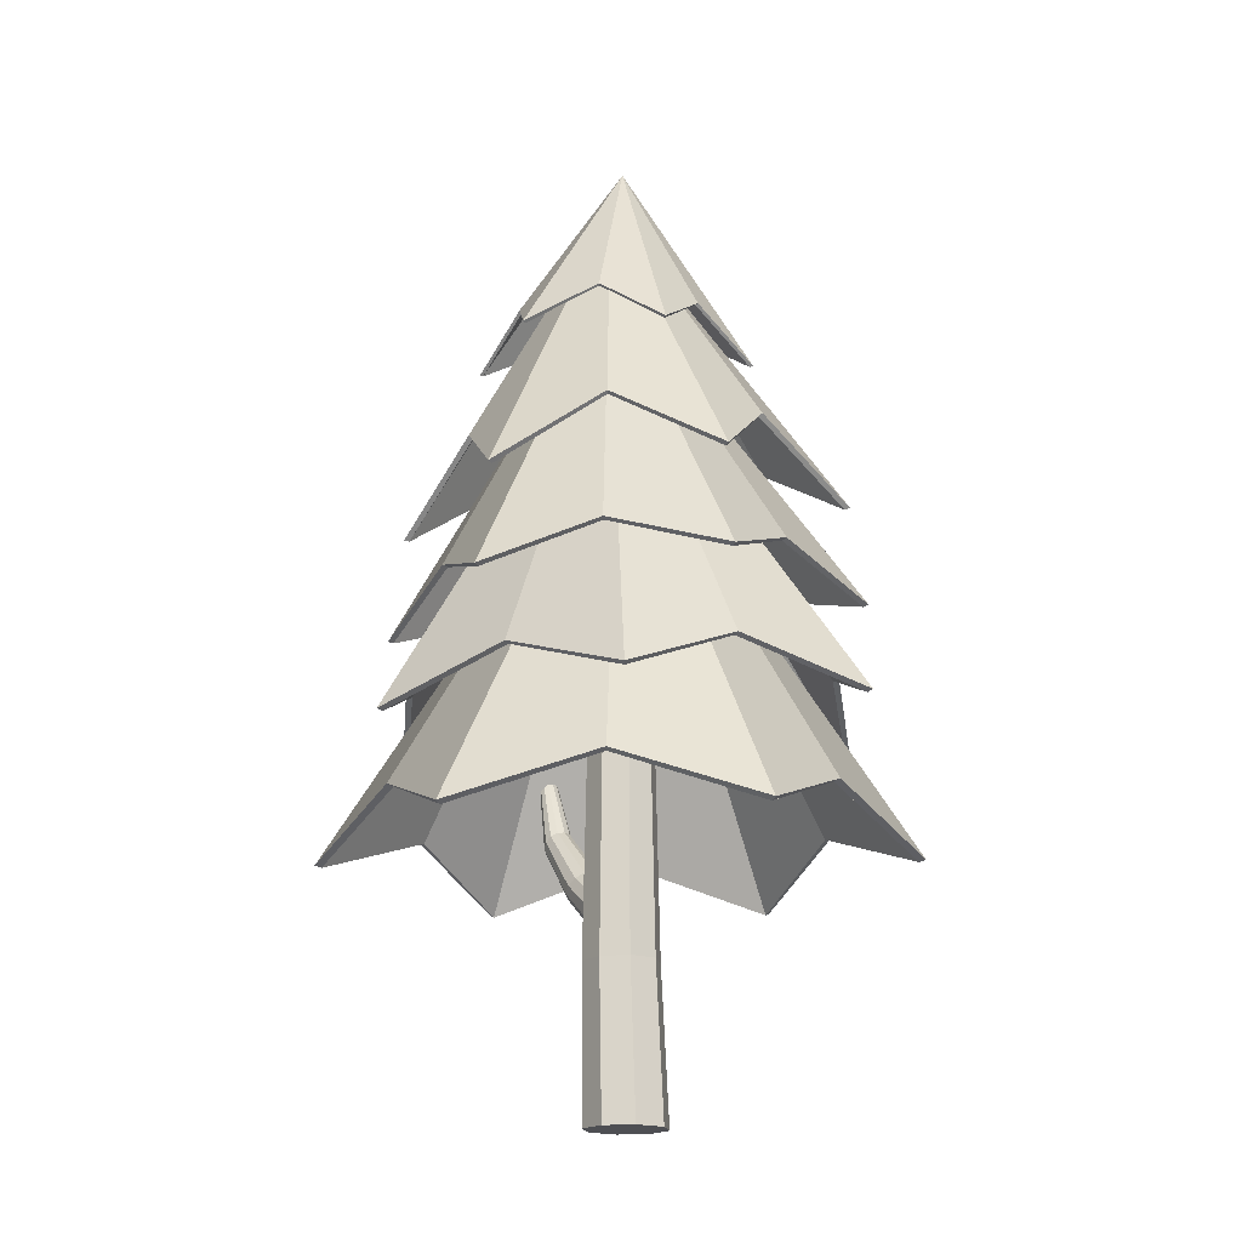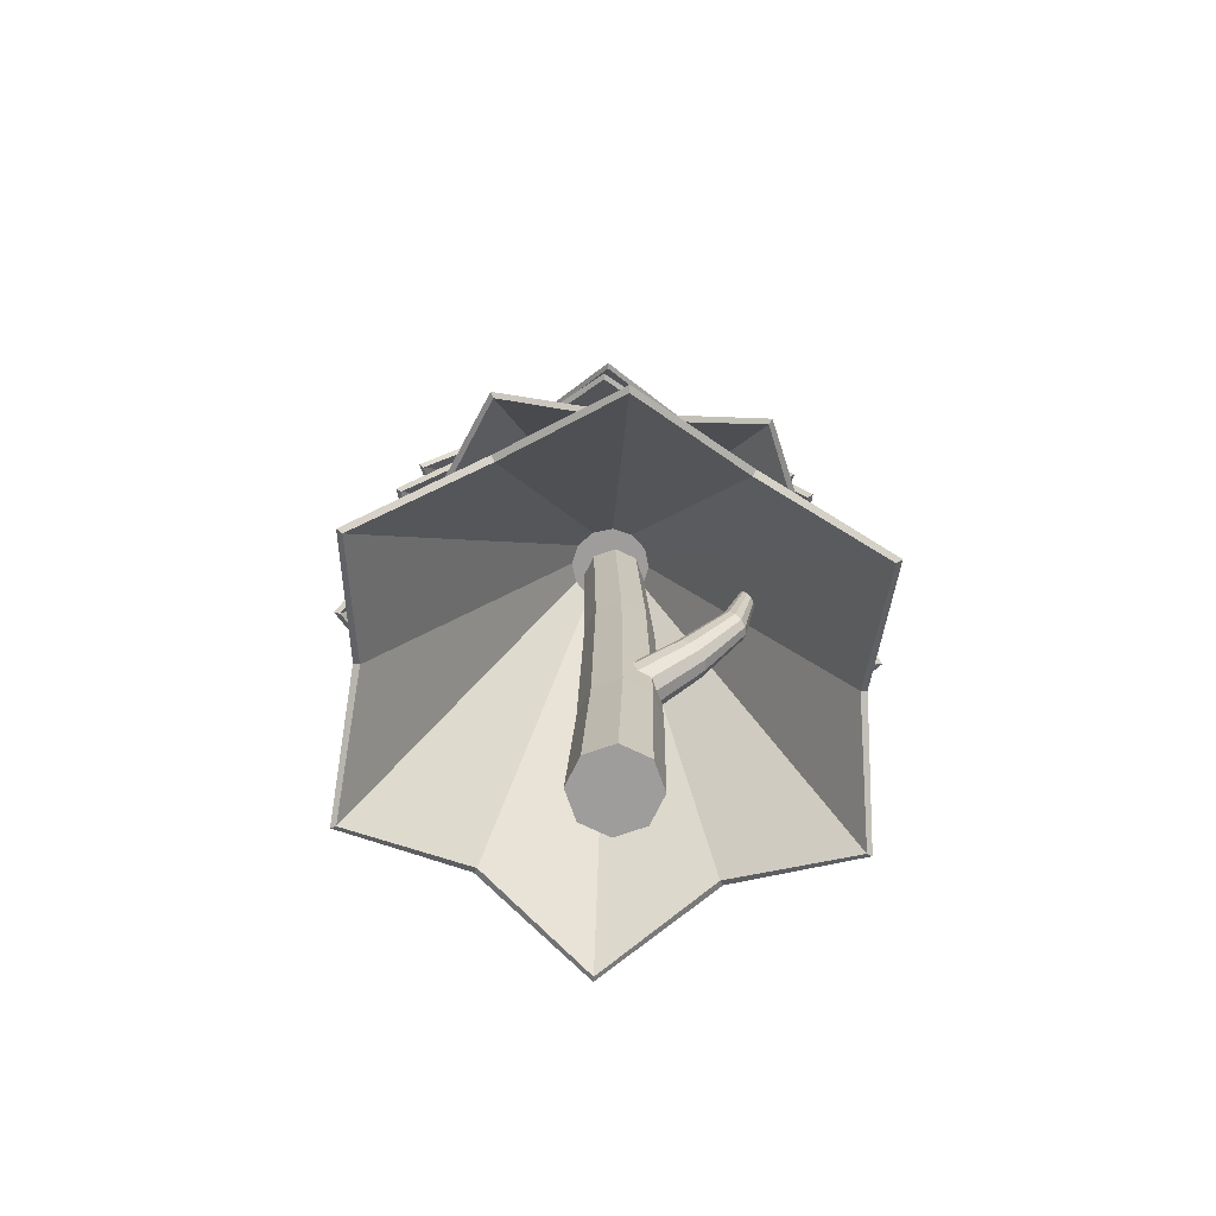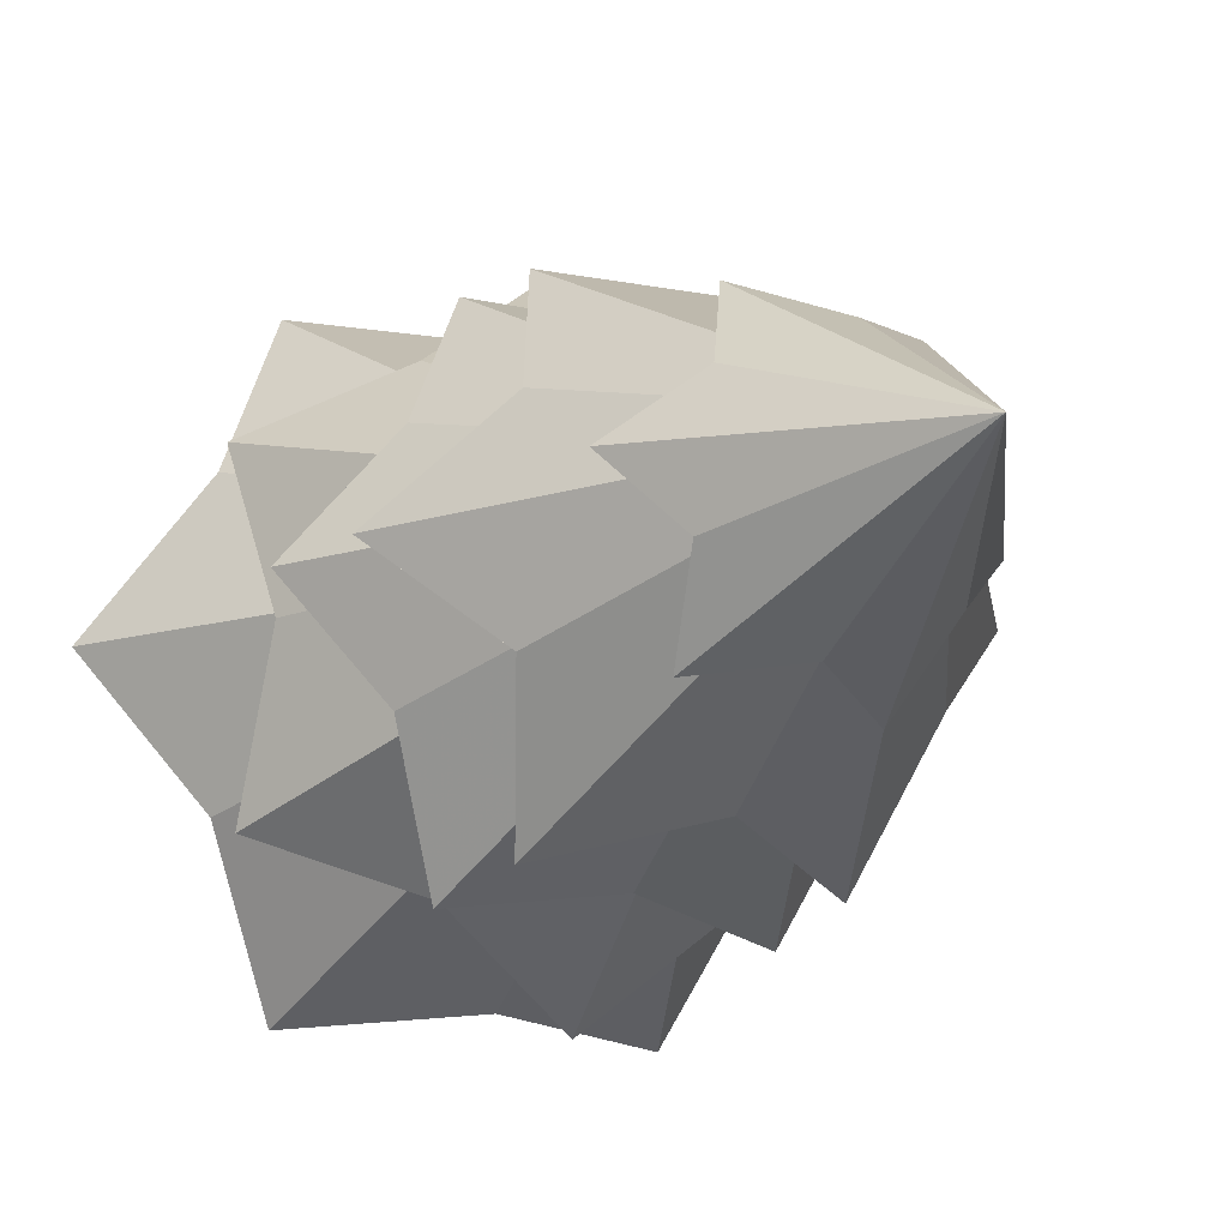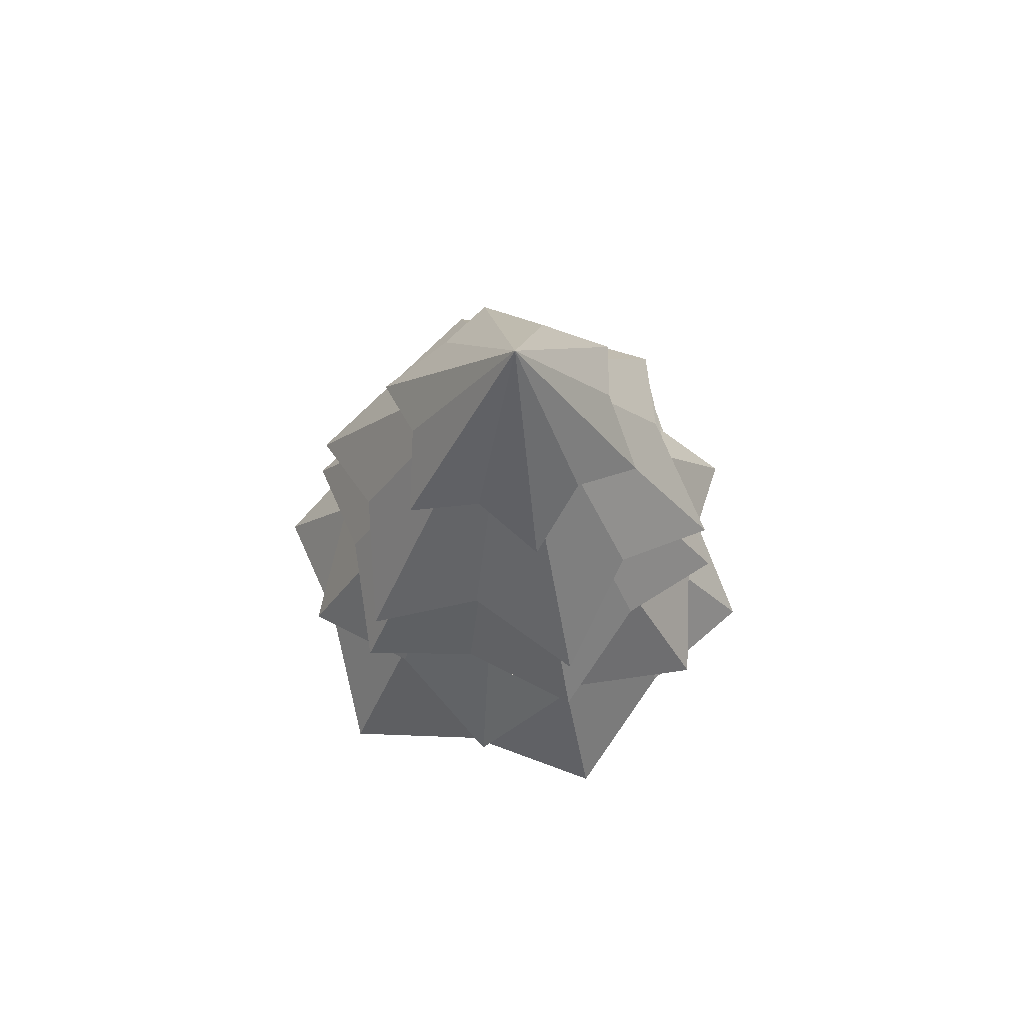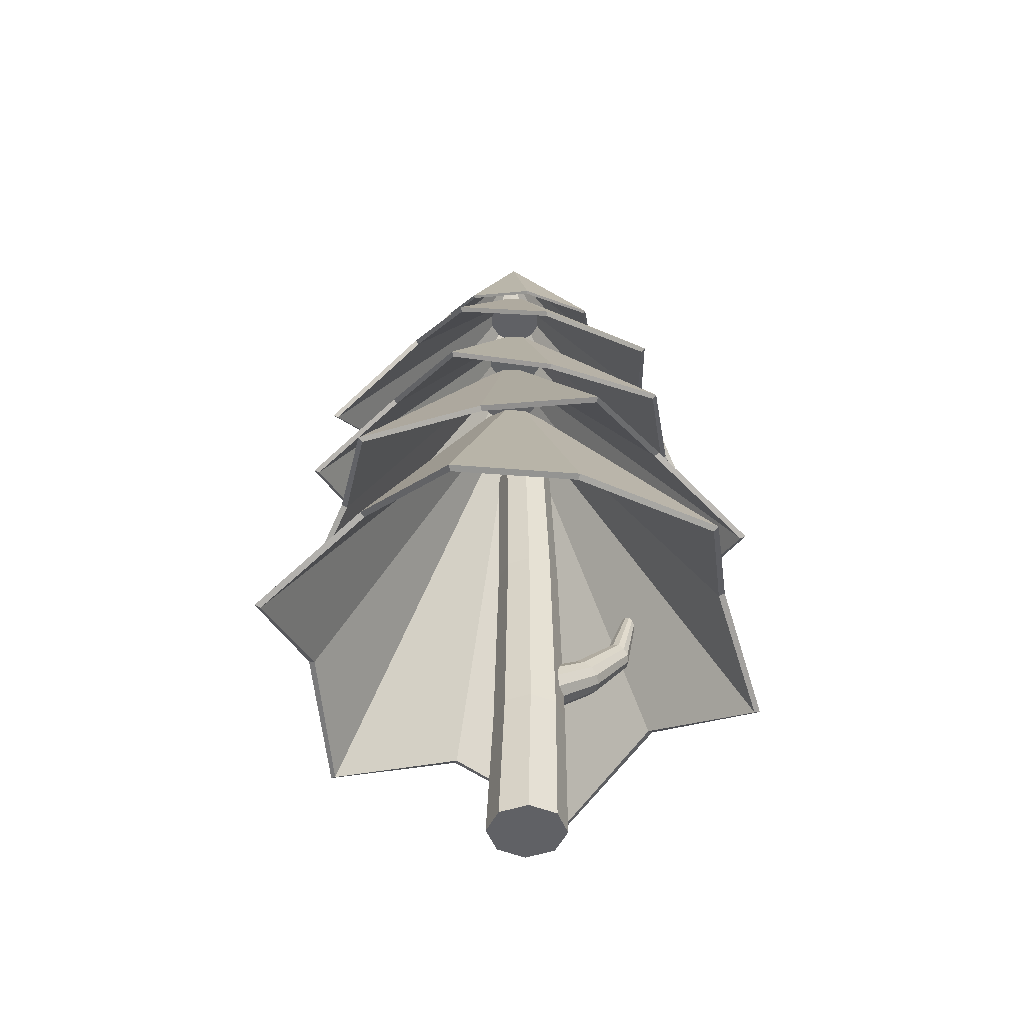
<metadata>
{"format":"obj","ext":"obj","renderer":"f3d","projection":"perspective","resolution":1024,"background":"white","views":[{"elev":-18.2,"azim":122.8,"up":"+Y"},{"elev":-70.6,"azim":-93.0,"up":"+Y"},{"elev":-14.1,"azim":155.0,"up":"+Z"},{"elev":71.5,"azim":-168.3,"up":"+Y"},{"elev":-48.0,"azim":-136.7,"up":"+Y"}]}
</metadata>
<code>
v -0.366 -0.1305 0.001579
v -0.2646 4.611 0.001141
v -0.2599 -0.1305 -0.2577
v -0.1879 4.611 -0.1863
v -0.001578 -0.1305 -0.366
v -0.001142 4.611 -0.2646
v 0.2577 -0.1305 -0.2599
v 0.1863 4.611 -0.1879
v 0.366 -0.1305 -0.001579
v 0.2646 4.611 -0.001141
v 0.2599 -0.1305 0.2577
v 0.1879 4.611 0.1863
v 0.001579 -0.1305 0.366
v 0.001141 4.611 0.2646
v -0.2577 -0.1305 0.2599
v -0.1863 4.611 0.1879
v -0.2955 3.122 0.04619
v -0.3357 1.245 0.045
v -0.2383 1.247 -0.1928
v -0.2098 3.124 -0.1633
v -0.00126 1.248 -0.2921
v -0.001082 3.124 -0.2508
v 0.2366 1.247 -0.1949
v 0.2084 3.124 -0.1651
v 0.3361 1.245 0.0421
v 0.2959 3.122 0.04364
v 0.2387 1.243 0.28
v 0.2102 3.12 0.2532
v 0.001636 1.243 0.3794
v 0.00147 3.119 0.3408
v -0.2363 1.243 0.282
v -0.208 3.12 0.255
v -2.415 2.053 -0.009548
v -0.2545 5.403 -0.01887
v -1.681 2.487 -1.062
v -0.2023 5.403 -0.2169
v -1.147 2.053 -2.229
v -0.05811 5.403 -0.3624
v 0.1321 2.487 -2.12
v 0.1395 5.403 -0.4162
v 1.41 2.053 -2.24
v 0.3375 5.403 -0.3641
v 1.955 2.487 -1.078
v 0.483 5.403 -0.2199
v 2.698 2.053 -0.0316
v 0.5369 5.403 -0.02228
v 1.964 2.487 1.021
v 0.4847 5.403 0.1758
v 1.429 2.053 2.188
v 0.3405 5.403 0.3212
v 0.1502 2.487 2.079
v 0.1429 5.403 0.3751
v -1.127 2.053 2.199
v -0.05516 5.403 0.3229
v -1.672 2.487 1.037
v -0.2006 5.403 0.1787
v -2.356 2.032 -0.009804
v -0.2163 5.363 -0.01903
v -1.629 2.467 -1.033
v -0.1677 5.364 -0.1972
v -1.117 2.032 -2.178
v -0.0389 5.363 -0.3294
v 0.1324 2.467 -2.06
v 0.1397 5.364 -0.3764
v 1.38 2.032 -2.189
v 0.3186 5.363 -0.331
v 1.903 2.467 -1.048
v 0.4486 5.364 -0.1998
v 2.638 2.032 -0.03134
v 0.4987 5.363 -0.02212
v 1.912 2.467 0.9915
v 0.4501 5.364 0.156
v 1.399 2.032 2.137
v 0.3213 5.363 0.2883
v 0.15 2.467 2.019
v 0.1427 5.364 0.3353
v -1.098 2.032 2.147
v -0.03623 5.363 0.2898
v -1.621 2.467 1.007
v -0.1662 5.364 0.1587
v -1.885 3.27 1.199
v -0.08915 6.235 0.1934
v -1.759 3.682 0.05117
v -0.1446 6.241 0.01651
v -1.982 3.309 -1.114
v -0.1042 6.241 -0.1645
v -0.9012 3.664 -1.593
v 0.02122 6.237 -0.3011
v -0.03026 3.233 -2.356
v 0.198 6.229 -0.3567
v 0.9499 3.576 -1.672
v 0.3788 6.22 -0.3164
v 2.019 3.118 -1.285
v 0.5151 6.212 -0.1909
v 1.943 3.505 -0.107
v 0.5705 6.206 -0.01403
v 2.116 3.08 1.028
v 0.5301 6.206 0.167
v 1.085 3.522 1.537
v 0.4048 6.21 0.3036
v 0.1637 3.156 2.269
v 0.228 6.218 0.3592
v -0.7666 3.611 1.616
v 0.04722 6.227 0.3188
v -1.841 3.249 1.17
v -0.06182 6.198 0.1746
v -1.706 3.661 0.04853
v -0.11 6.204 0.01442
v -1.936 3.287 -1.089
v -0.07553 6.203 -0.1491
v -0.8729 3.644 -1.547
v 0.039 6.201 -0.2709
v -0.0289 3.213 -2.302
v 0.1977 6.192 -0.3229
v 0.9238 3.559 -1.624
v 0.3602 6.185 -0.2847
v 1.973 3.101 -1.256
v 0.4844 6.176 -0.1729
v 1.888 3.49 -0.105
v 0.5326 6.173 -0.01303
v 2.067 3.063 1.003
v 0.4979 6.171 0.1506
v 1.055 3.507 1.491
v 0.3837 6.176 0.2725
v 0.1606 3.137 2.216
v 0.2249 6.182 0.3242
v -0.7423 3.592 1.568
v 0.06229 6.191 0.2861
v -0.9241 5.016 1.58
v 0.005142 7.616 0.2877
v -1.157 5.703 0.632
v -0.1014 7.623 0.1731
v -1.837 5.106 -0.146
v -0.1362 7.63 0.02064
v -1.103 5.762 -0.82
v -0.09008 7.635 -0.1289
v -0.7979 5.155 -1.8
v 0.02468 7.637 -0.2354
v 0.1823 5.765 -1.5
v 0.1773 7.636 -0.2704
v 1.155 5.113 -1.729
v 0.3269 7.631 -0.2244
v 1.414 5.708 -0.7282
v 0.4334 7.624 -0.1098
v 2.068 5.023 -0.00353
v 0.4683 7.617 0.04269
v 1.359 5.649 0.7238
v 0.4221 7.612 0.1922
v 1.029 4.975 1.651
v 0.3074 7.609 0.2988
v 0.07387 5.646 1.404
v 0.1548 7.611 0.3337
v -0.9004 5.001 1.541
v 0.02011 7.586 0.2617
v -1.117 5.687 0.6101
v -0.07525 7.593 0.1578
v -1.793 5.089 -0.145
v -0.1076 7.599 0.02044
v -1.065 5.745 -0.7964
v -0.0651 7.604 -0.1141
v -0.7771 5.136 -1.761
v 0.03776 7.605 -0.2108
v 0.1803 5.747 -1.455
v 0.1756 7.604 -0.2415
v 1.131 5.096 -1.692
v 0.3107 7.599 -0.2009
v 1.373 5.693 -0.7075
v 0.4061 7.594 -0.09694
v 2.023 5.008 -0.005856
v 0.4384 7.587 0.04035
v 1.32 5.635 0.6989
v 0.396 7.583 0.175
v 1.007 4.961 1.61
v 0.2931 7.58 0.2716
v 0.07526 5.632 1.358
v 0.1553 7.582 0.3023
v -0.5736 6.524 0.9898
v 0.1155 8.477 -0.04178
v -0.6905 6.909 0.3521
v -1.059 6.479 -0.1457
v -0.5807 6.889 -0.5604
v -0.318 6.476 -1.135
v 0.2643 6.906 -0.9222
v 0.9082 6.519 -0.9878
v 0.9995 6.944 -0.3714
v 1.394 6.564 0.1477
v 0.8897 6.964 0.5412
v 0.6526 6.566 1.136
v 0.04468 6.947 0.9029
v -0.5561 6.513 0.9671
v 0.1161 8.454 -0.04126
v -0.6636 6.9 0.341
v -1.03 6.469 -0.1421
v -0.5573 6.88 -0.5429
v -0.3064 6.467 -1.108
v 0.2611 6.897 -0.8932
v 0.8914 6.509 -0.9646
v 0.9731 6.934 -0.3597
v 1.365 6.553 0.1445
v 0.8668 6.953 0.524
v 0.6417 6.555 1.11
v 0.04847 6.937 0.8744
v -1.016 4.093 1.665
v -0.008971 6.868 0.3103
v -1.356 4.503 0.6995
v -0.1208 6.876 0.1867
v -1.965 4.194 -0.1867
v -0.1558 6.883 0.02368
v -1.271 4.577 -0.9659
v -0.1045 6.89 -0.135
v -0.8334 4.252 -1.935
v 0.01928 6.892 -0.2469
v 0.2146 4.583 -1.727
v 0.1824 6.891 -0.282
v 1.247 4.208 -1.831
v 0.3412 6.886 -0.2309
v 1.616 4.516 -0.8221
v 0.4531 6.878 -0.1072
v 2.195 4.107 0.02052
v 0.4881 6.87 0.05575
v 1.531 4.443 0.8433
v 0.4368 6.864 0.2144
v 1.064 4.05 1.769
v 0.313 6.861 0.3263
v 0.04574 4.436 1.604
v 0.1498 6.863 0.3614
v -0.99 4.077 1.624
v 0.007331 6.836 0.2829
v -1.312 4.487 0.6764
v -0.09232 6.844 0.1703
v -1.917 4.176 -0.185
v -0.1256 6.85 0.02381
v -1.23 4.559 -0.9401
v -0.07763 6.857 -0.1187
v -0.8118 4.232 -1.893
v 0.03281 6.858 -0.2209
v 0.2118 4.565 -1.679
v 0.1802 6.858 -0.2508
v 1.22 4.19 -1.792
v 0.3239 6.852 -0.2063
v 1.572 4.5 -0.8006
v 0.4234 6.846 -0.0938
v 2.147 4.091 0.01738
v 0.4565 6.838 0.0528
v 1.49 4.429 0.8161
v 0.4088 6.833 0.1953
v 1.042 4.035 1.725
v 0.2983 6.83 0.2973
v 0.04787 4.422 1.555
v 0.1509 6.832 0.3274
v -0.009527 1.763 -0.03111
v 0.08648 1.739 0.02333
v 0.1445 1.676 0.09611
v 0.149 1.589 0.1677
v 0.09881 1.502 0.219
v 0.007322 1.438 0.2362
v -0.1009 1.415 0.2147
v -0.1969 1.438 0.1603
v -0.255 1.502 0.08751
v -0.2595 1.589 0.01588
v -0.2093 1.676 -0.03541
v -0.1178 1.739 -0.05261
v -0.3615 2.98 1.044
v -0.401 2.99 1.022
v -0.3377 2.954 1.074
v -0.3359 2.918 1.103
v -0.3565 2.883 1.125
v -0.3941 2.857 1.132
v -0.4385 2.847 1.123
v -0.4779 2.857 1.1
v -0.5018 2.883 1.071
v -0.5036 2.918 1.041
v -0.483 2.954 1.02
v -0.4454 2.98 1.013
v -0.1854 2.088 0.442
v -0.3382 2.518 0.8528
v -0.2818 2.507 0.888
v -0.1089 2.072 0.4895
v -0.25 2.478 0.9384
v -0.06582 2.029 0.558
v -0.2498 2.431 0.9886
v -0.06783 1.972 0.6294
v -0.2813 2.377 1.025
v -0.114 1.915 0.6847
v -0.3381 2.34 1.041
v -0.1916 1.874 0.7089
v -0.4042 2.327 1.03
v -0.2797 1.859 0.6955
v -0.4613 2.34 0.9955
v -0.3551 1.874 0.6481
v -0.494 2.377 0.9464
v -0.398 1.915 0.5791
v -0.4938 2.431 0.8979
v -0.3969 1.972 0.5071
v -0.4608 2.478 0.86
v -0.3518 2.029 0.4517
v -0.4038 2.507 0.8427
v -0.2744 2.072 0.428
f 15 31 18 1
f 5 21 23 7
f 7 23 25 9
f 9 25 27 11
f 11 27 29 13
f 13 29 31 15
f 4 2 16 14 12 10 8 6
f 1 18 19 3
f 1 3 5 7 9 11 13 15
f 3 19 21 5
f 30 14 16 32
f 28 12 14 30
f 26 10 12 28
f 24 8 10 26
f 22 6 8 24
f 20 4 6 22
f 17 2 4 20
f 32 17 18 31
f 30 32 31 29
f 28 30 29 27
f 26 28 27 25
f 24 26 25 23
f 22 24 23 21
f 20 22 21 19
f 17 20 19 18
f 32 16 2 17
f 262 298 275 251
f 279 277 263 265
f 281 279 265 266
f 283 281 266 267
f 285 283 267 268
f 287 285 268 269
f 289 287 269 270
f 291 289 270 271
f 293 291 271 272
f 295 293 272 273
f 297 295 273 274
f 276 297 274 264
f 251 252 253 254 255 256 257 258 259 260 261 262
f 263 264 274 273 272 271 270 269 268 267 266 265
f 253 280 282 254
f 261 296 298 262
f 260 294 296 261
f 259 292 294 260
f 258 290 292 259
f 257 288 290 258
f 256 286 288 257
f 255 284 286 256
f 252 278 280 253
f 251 275 278 252
f 254 282 284 255
f 278 275 276 277
f 280 278 277 279
f 282 280 279 281
f 284 282 281 283
f 286 284 283 285
f 288 286 285 287
f 290 288 287 289
f 292 290 289 291
f 294 292 291 293
f 296 294 293 295
f 298 296 295 297
f 275 298 297 276
f 277 276 264 263
f 33 34 36 35
f 35 36 38 37
f 37 38 40 39
f 39 40 42 41
f 41 42 44 43
f 43 44 46 45
f 45 46 48 47
f 47 48 50 49
f 49 50 52 51
f 51 52 54 53
f 36 34 56 54 52 50 48 46 44 42 40 38
f 53 54 56 55
f 55 56 34 33
f 57 59 60 58
f 59 61 62 60
f 61 63 64 62
f 63 65 66 64
f 65 67 68 66
f 67 69 70 68
f 69 71 72 70
f 71 73 74 72
f 73 75 76 74
f 75 77 78 76
f 60 62 64 66 68 70 72 74 76 78 80 58
f 77 79 80 78
f 79 57 58 80
f 33 35 59 57
f 35 37 61 59
f 37 39 63 61
f 39 41 65 63
f 41 43 67 65
f 43 45 69 67
f 45 47 71 69
f 47 49 73 71
f 49 51 75 73
f 51 53 77 75
f 53 55 79 77
f 55 33 57 79
f 81 82 84 83
f 83 84 86 85
f 85 86 88 87
f 87 88 90 89
f 89 90 92 91
f 91 92 94 93
f 93 94 96 95
f 95 96 98 97
f 97 98 100 99
f 99 100 102 101
f 84 82 104 102 100 98 96 94 92 90 88 86
f 101 102 104 103
f 103 104 82 81
f 105 107 108 106
f 107 109 110 108
f 109 111 112 110
f 111 113 114 112
f 113 115 116 114
f 115 117 118 116
f 117 119 120 118
f 119 121 122 120
f 121 123 124 122
f 123 125 126 124
f 108 110 112 114 116 118 120 122 124 126 128 106
f 125 127 128 126
f 127 105 106 128
f 81 83 107 105
f 83 85 109 107
f 85 87 111 109
f 87 89 113 111
f 89 91 115 113
f 91 93 117 115
f 93 95 119 117
f 95 97 121 119
f 97 99 123 121
f 99 101 125 123
f 101 103 127 125
f 103 81 105 127
f 129 130 132 131
f 131 132 134 133
f 133 134 136 135
f 135 136 138 137
f 137 138 140 139
f 139 140 142 141
f 141 142 144 143
f 143 144 146 145
f 145 146 148 147
f 147 148 150 149
f 132 130 152 150 148 146 144 142 140 138 136 134
f 149 150 152 151
f 151 152 130 129
f 153 155 156 154
f 155 157 158 156
f 157 159 160 158
f 159 161 162 160
f 161 163 164 162
f 163 165 166 164
f 165 167 168 166
f 167 169 170 168
f 169 171 172 170
f 171 173 174 172
f 156 158 160 162 164 166 168 170 172 174 176 154
f 173 175 176 174
f 175 153 154 176
f 129 131 155 153
f 131 133 157 155
f 133 135 159 157
f 135 137 161 159
f 137 139 163 161
f 139 141 165 163
f 141 143 167 165
f 143 145 169 167
f 145 147 171 169
f 147 149 173 171
f 149 151 175 173
f 151 129 153 175
f 177 178 179
f 179 178 180
f 180 178 181
f 181 178 182
f 182 178 183
f 183 178 184
f 184 178 185
f 185 178 186
f 186 178 187
f 187 178 188
f 188 178 189
f 189 178 177
f 190 192 191
f 192 193 191
f 193 194 191
f 194 195 191
f 195 196 191
f 196 197 191
f 197 198 191
f 198 199 191
f 199 200 191
f 200 201 191
f 201 202 191
f 202 190 191
f 177 179 192 190
f 179 180 193 192
f 180 181 194 193
f 181 182 195 194
f 182 183 196 195
f 183 184 197 196
f 184 185 198 197
f 185 186 199 198
f 186 187 200 199
f 187 188 201 200
f 188 189 202 201
f 189 177 190 202
f 203 204 206 205
f 205 206 208 207
f 207 208 210 209
f 209 210 212 211
f 211 212 214 213
f 213 214 216 215
f 215 216 218 217
f 217 218 220 219
f 219 220 222 221
f 221 222 224 223
f 206 204 226 224 222 220 218 216 214 212 210 208
f 223 224 226 225
f 225 226 204 203
f 227 229 230 228
f 229 231 232 230
f 231 233 234 232
f 233 235 236 234
f 235 237 238 236
f 237 239 240 238
f 239 241 242 240
f 241 243 244 242
f 243 245 246 244
f 245 247 248 246
f 230 232 234 236 238 240 242 244 246 248 250 228
f 247 249 250 248
f 249 227 228 250
f 203 205 229 227
f 205 207 231 229
f 207 209 233 231
f 209 211 235 233
f 211 213 237 235
f 213 215 239 237
f 215 217 241 239
f 217 219 243 241
f 219 221 245 243
f 221 223 247 245
f 223 225 249 247
f 225 203 227 249

</code>
